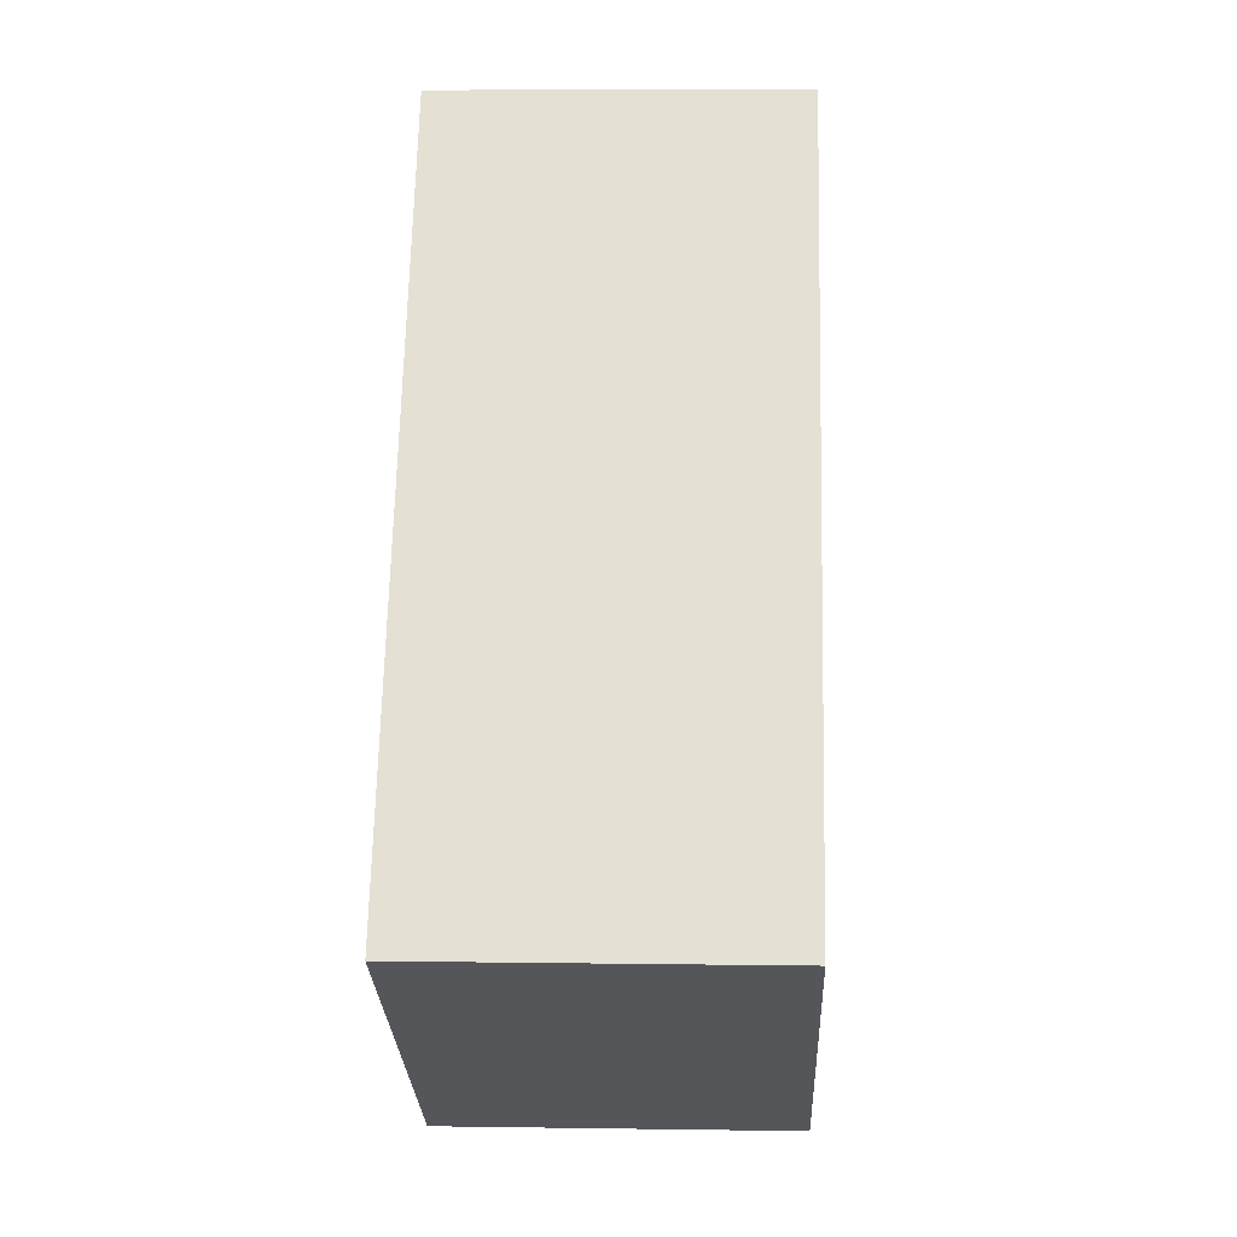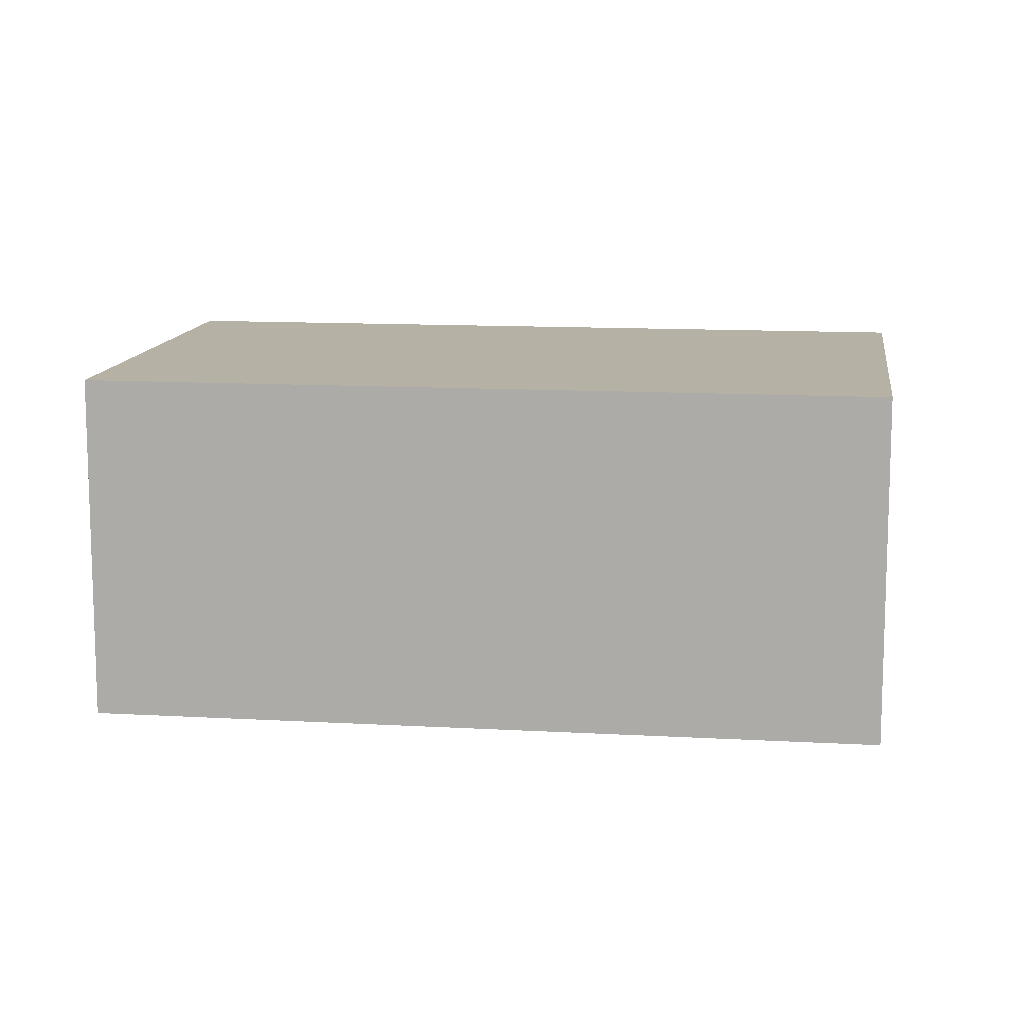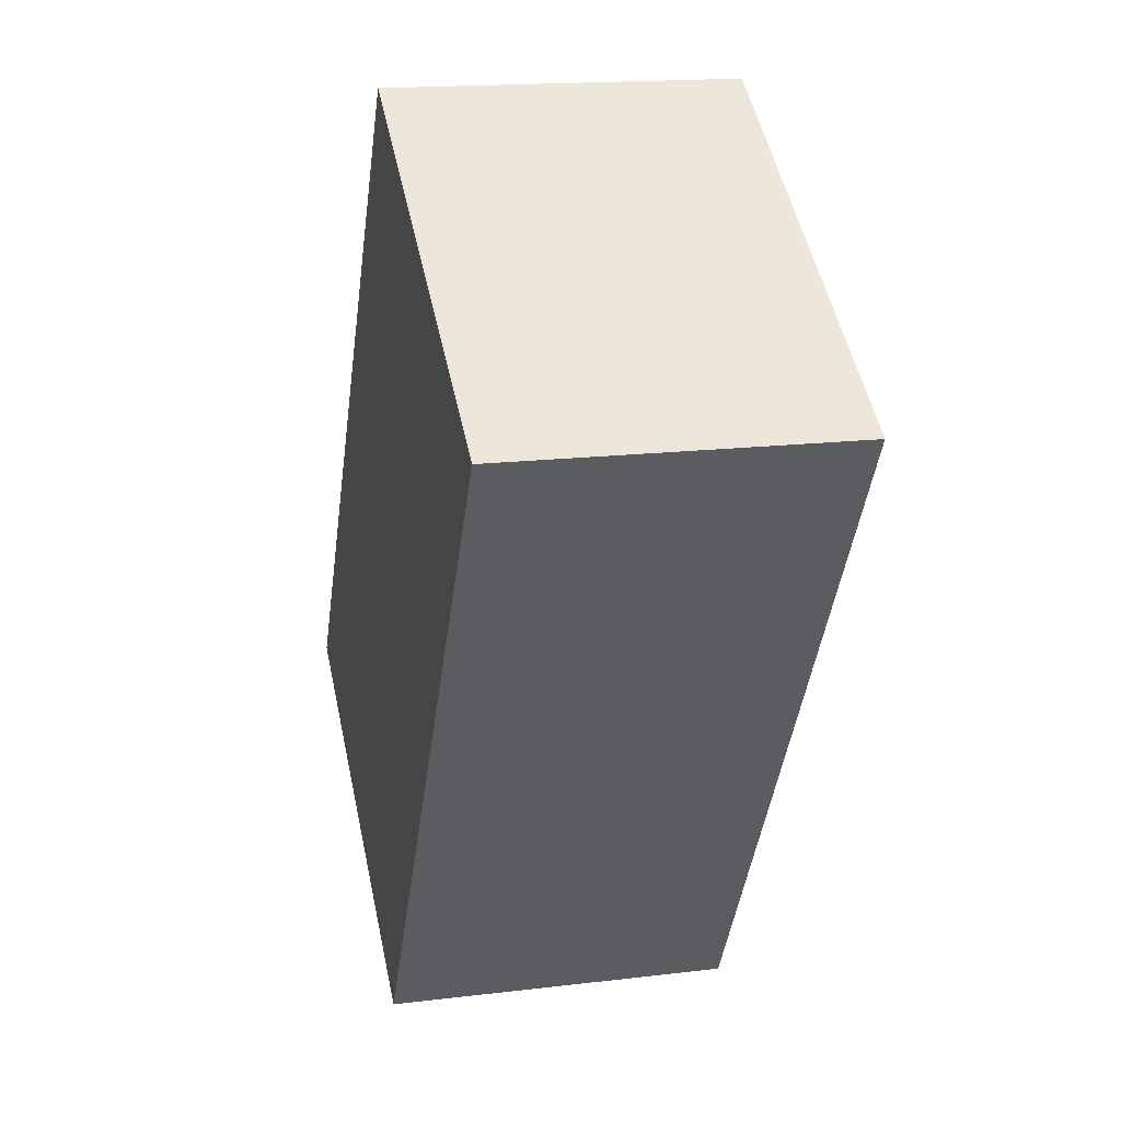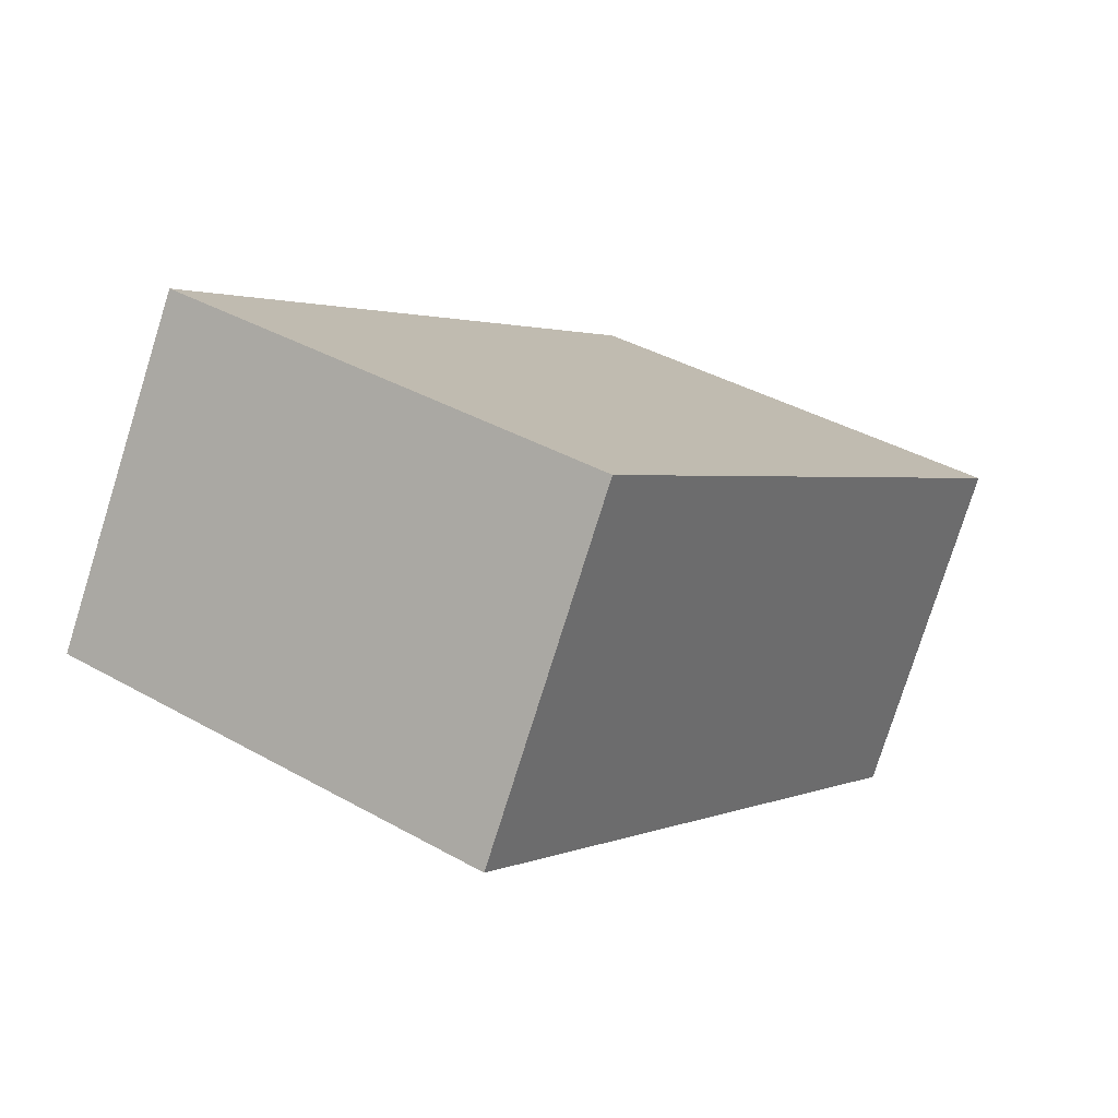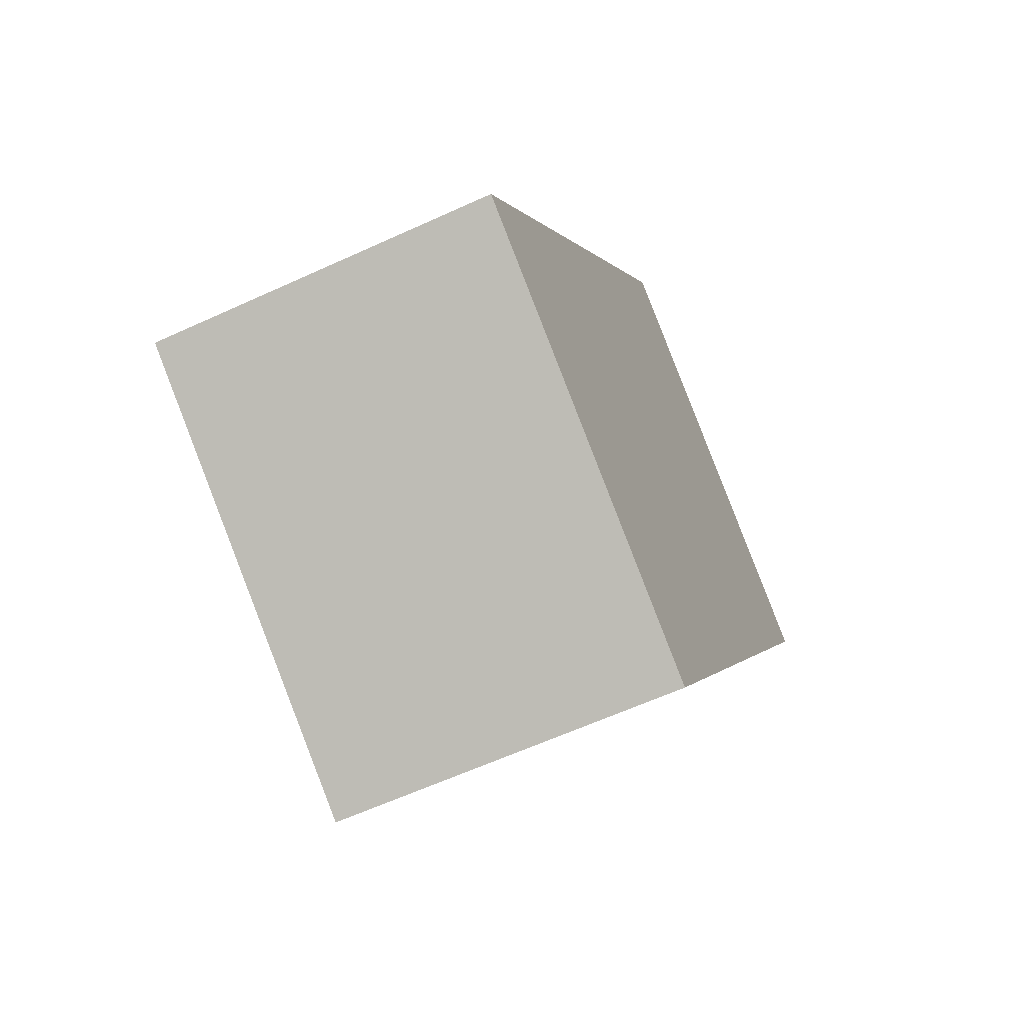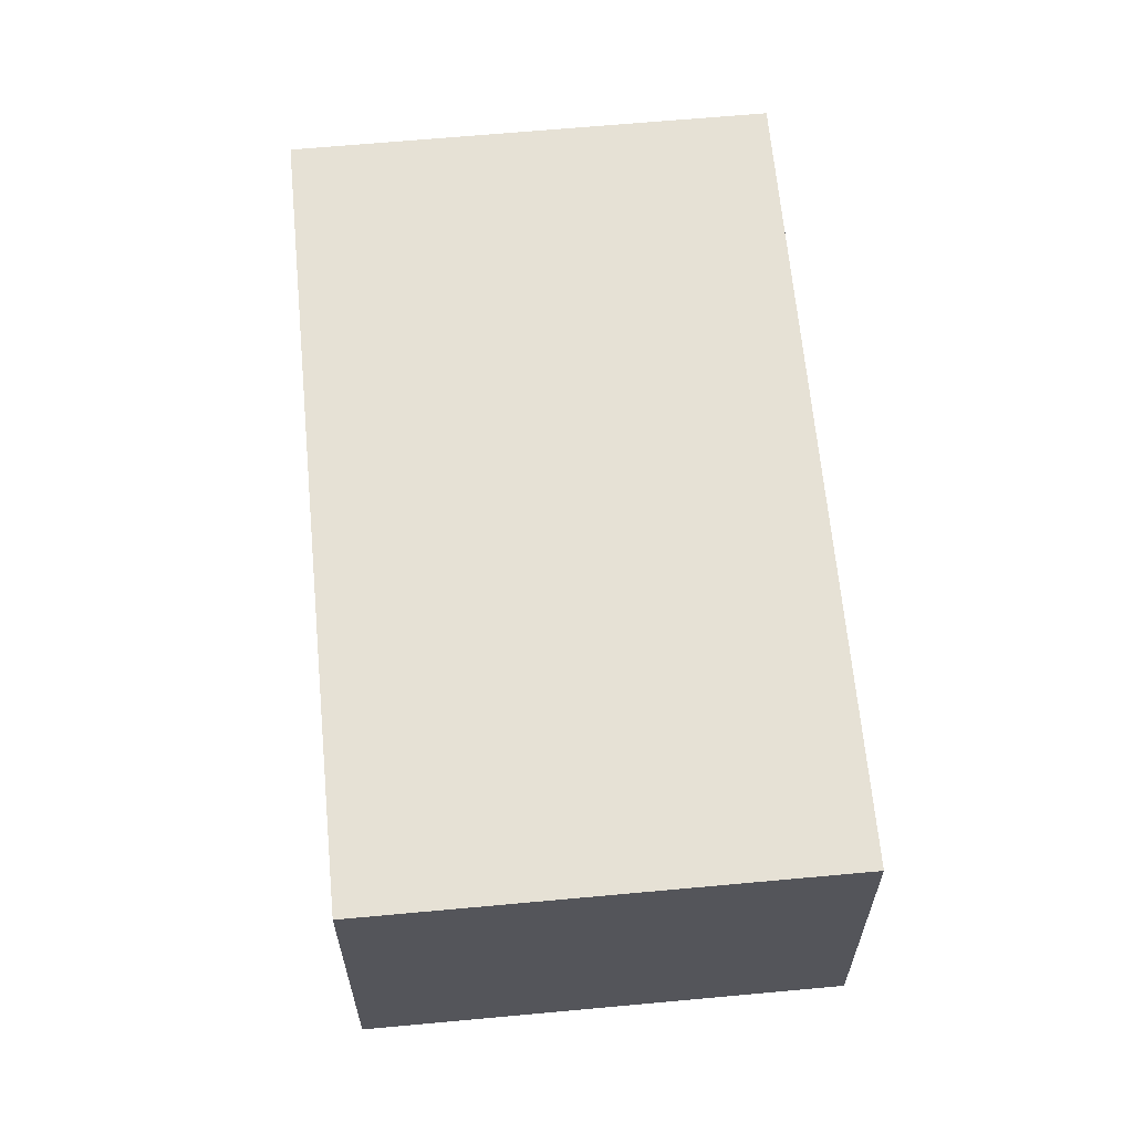
<metadata>
{"format":"obj","ext":"obj","renderer":"f3d","projection":"perspective","resolution":1024,"background":"white","views":[{"elev":6.8,"azim":-87.5,"up":"+Z"},{"elev":12.0,"azim":-50.2,"up":"+Y"},{"elev":16.7,"azim":76.2,"up":"+Z"},{"elev":-77.8,"azim":-17.4,"up":"+Z"},{"elev":-60.7,"azim":-64.8,"up":"+Z"},{"elev":64.2,"azim":26.7,"up":"+Y"}]}
</metadata>
<code>
v  0 1.628 9.969e-17
v  3.877 1.628 1.992
v  1.892 1.628 -1.183
v  1.985 1.628 3.175
v  1.892 7.244e-17 -1.183
v  0 0 0
v  1.985 -1.944e-16 3.175
v  3.877 -1.22e-16 1.992
g defaultobject
f 1 2 3
f 2 1 4
f 5 1 3
f 1 5 6
f 6 4 1
f 4 6 7
f 7 2 4
f 2 7 8
f 8 3 2
f 3 8 5
f 8 6 5
f 6 8 7

</code>
